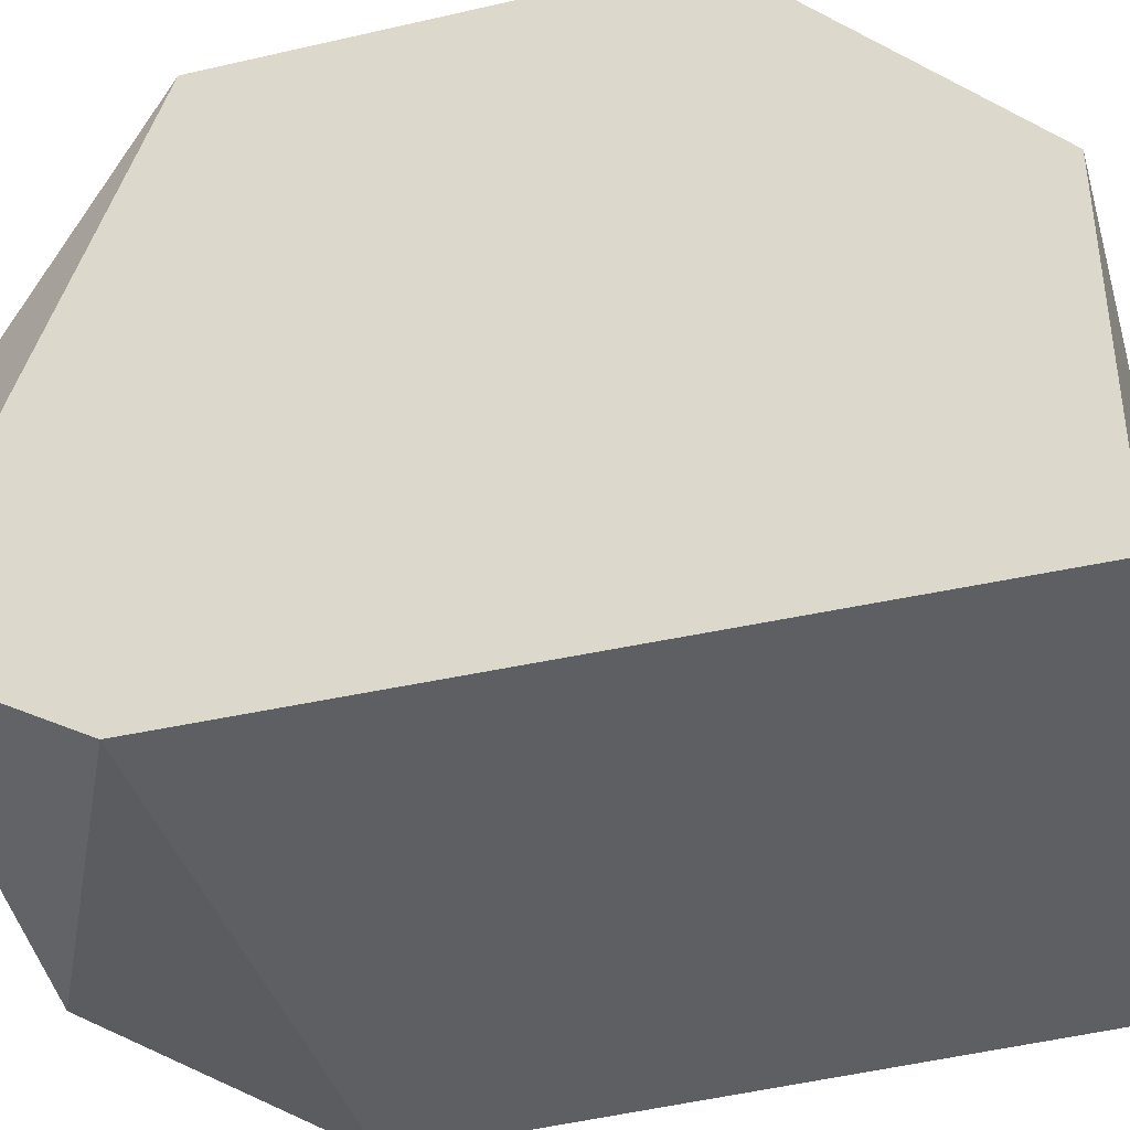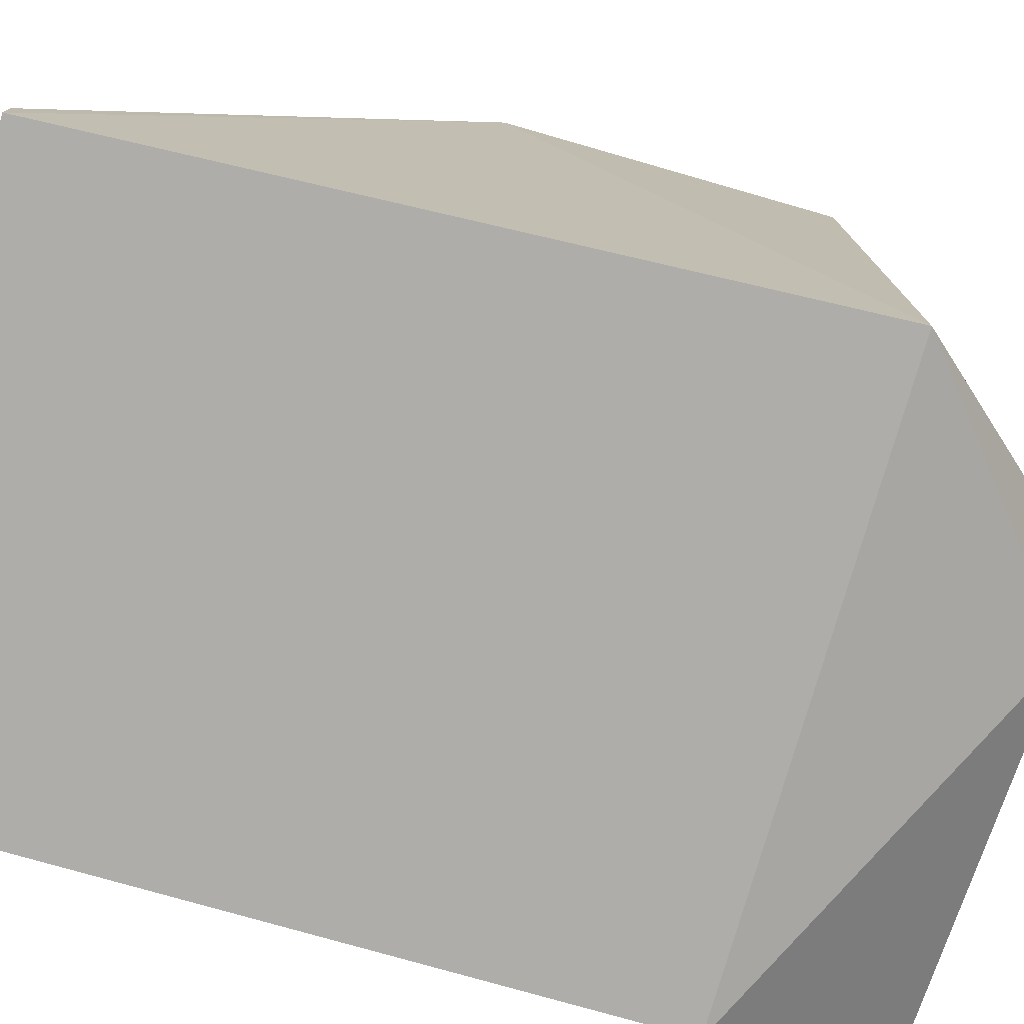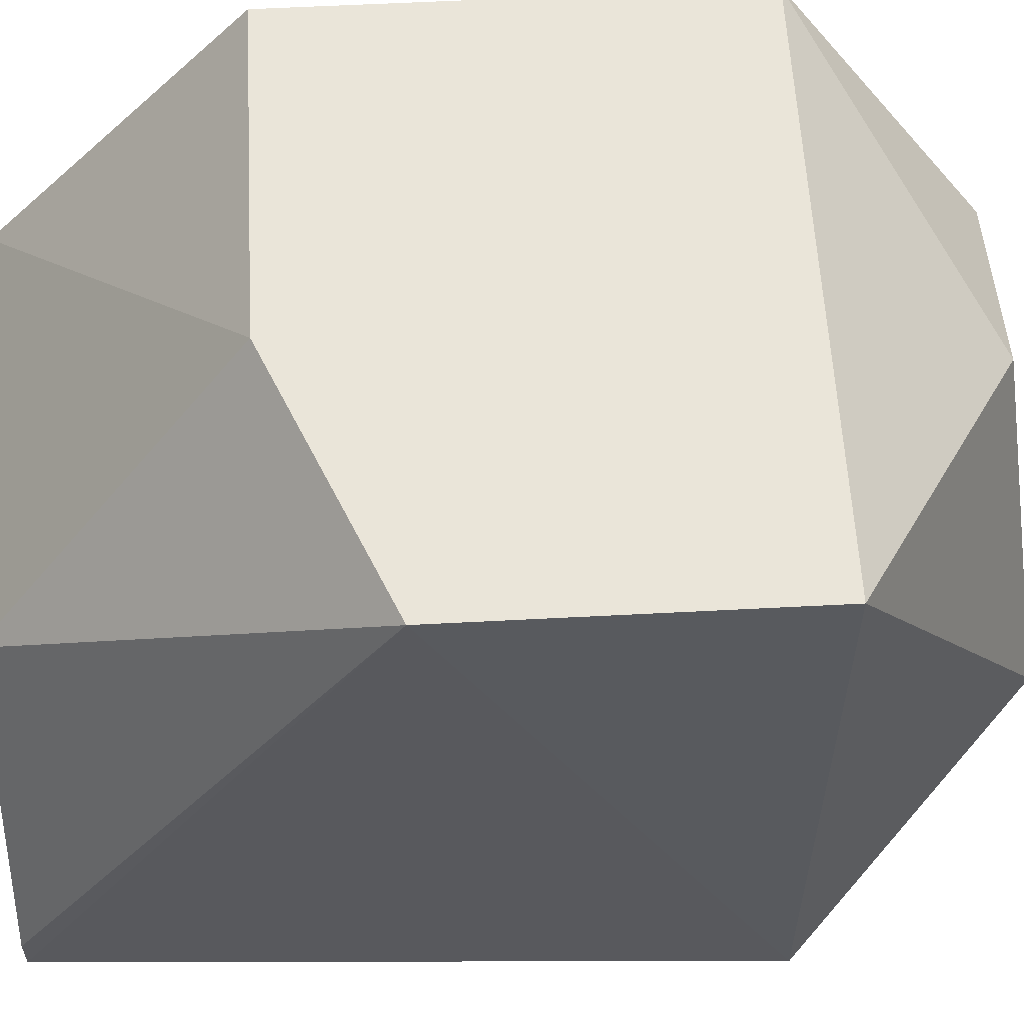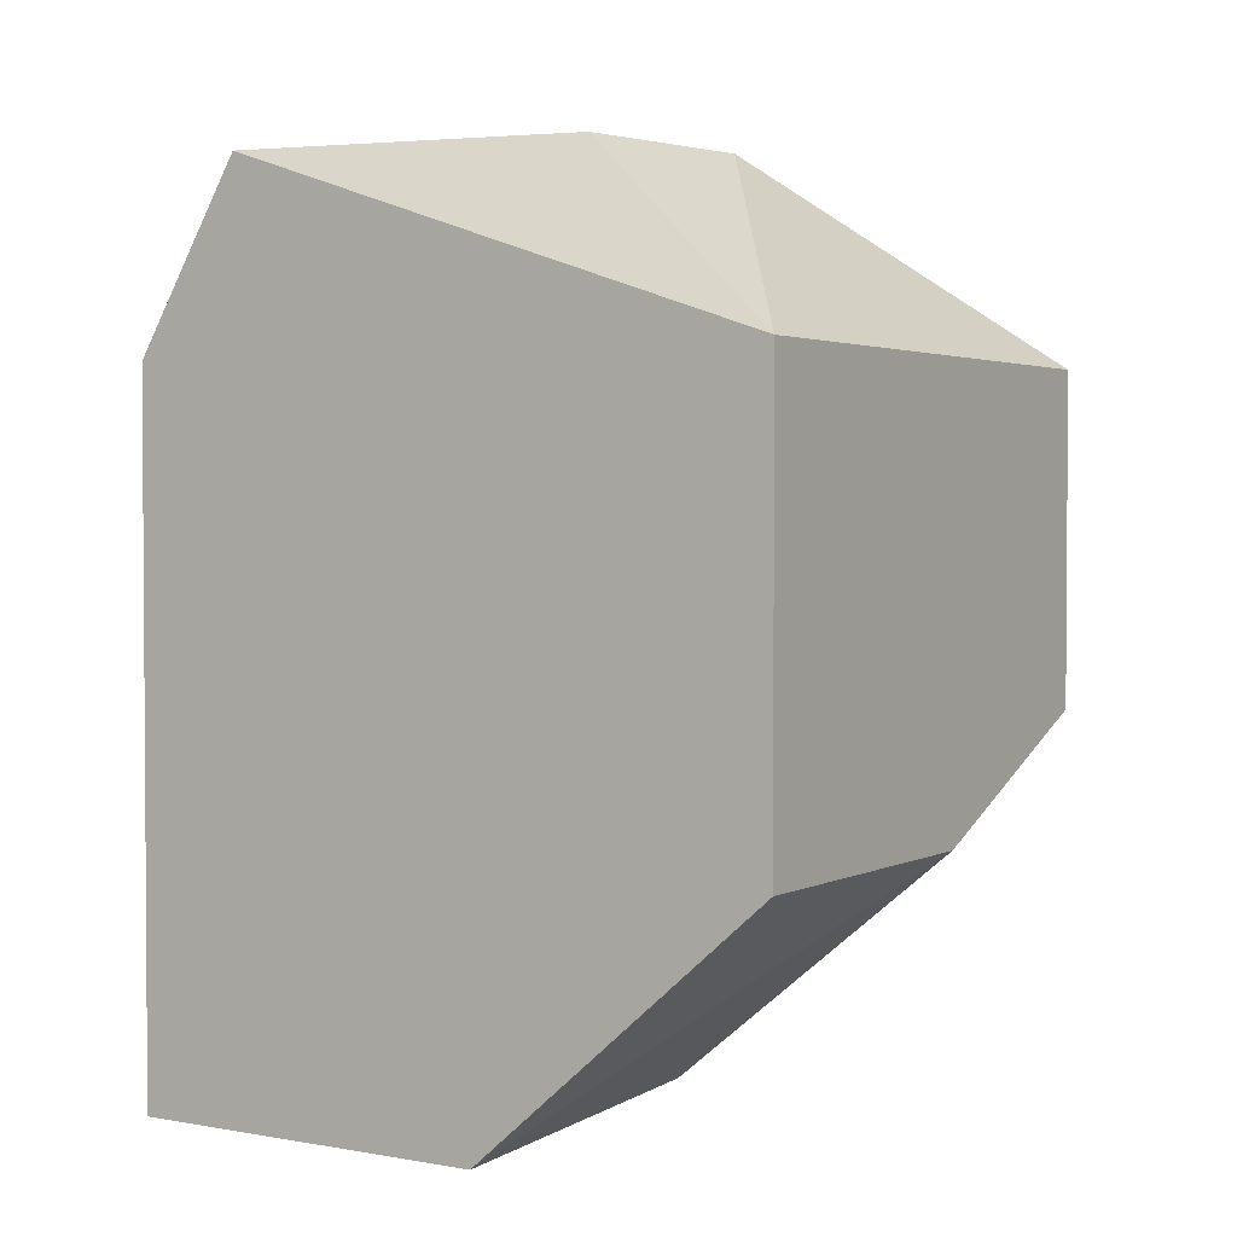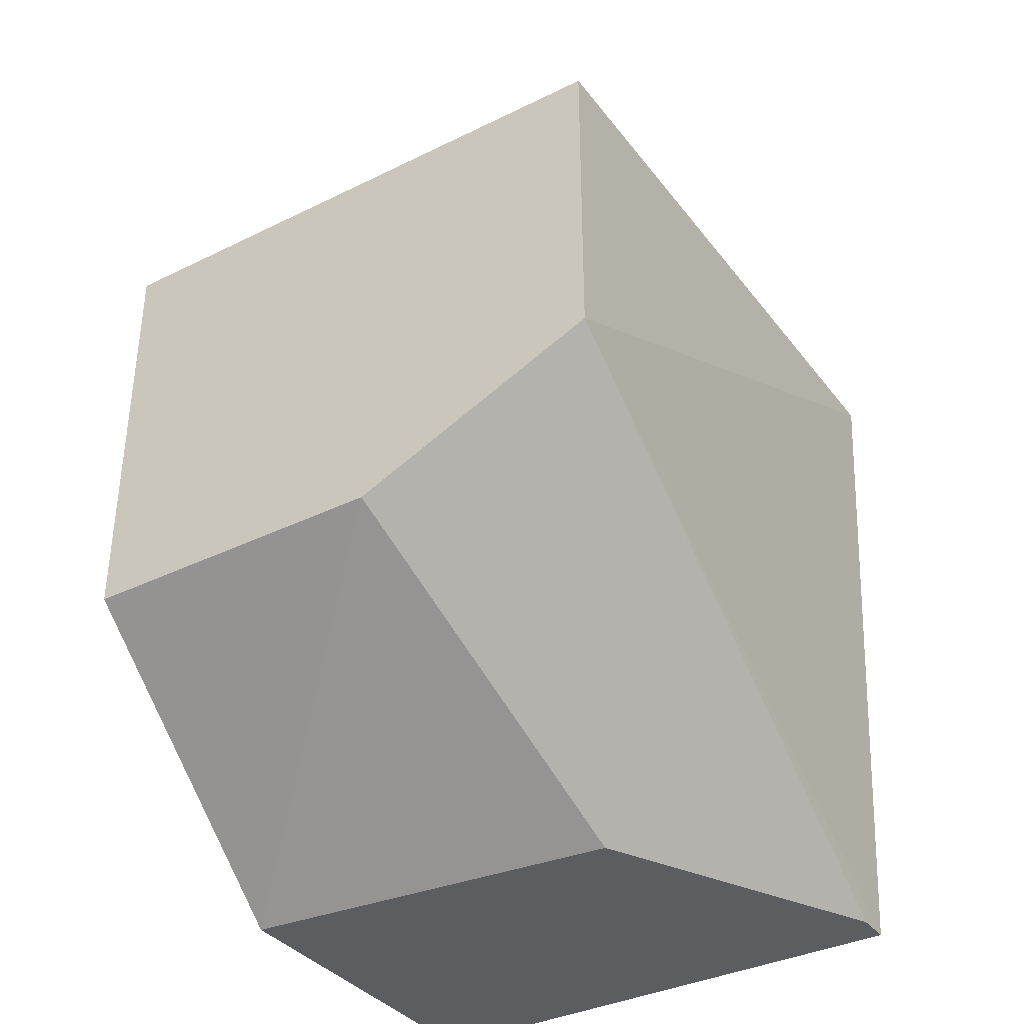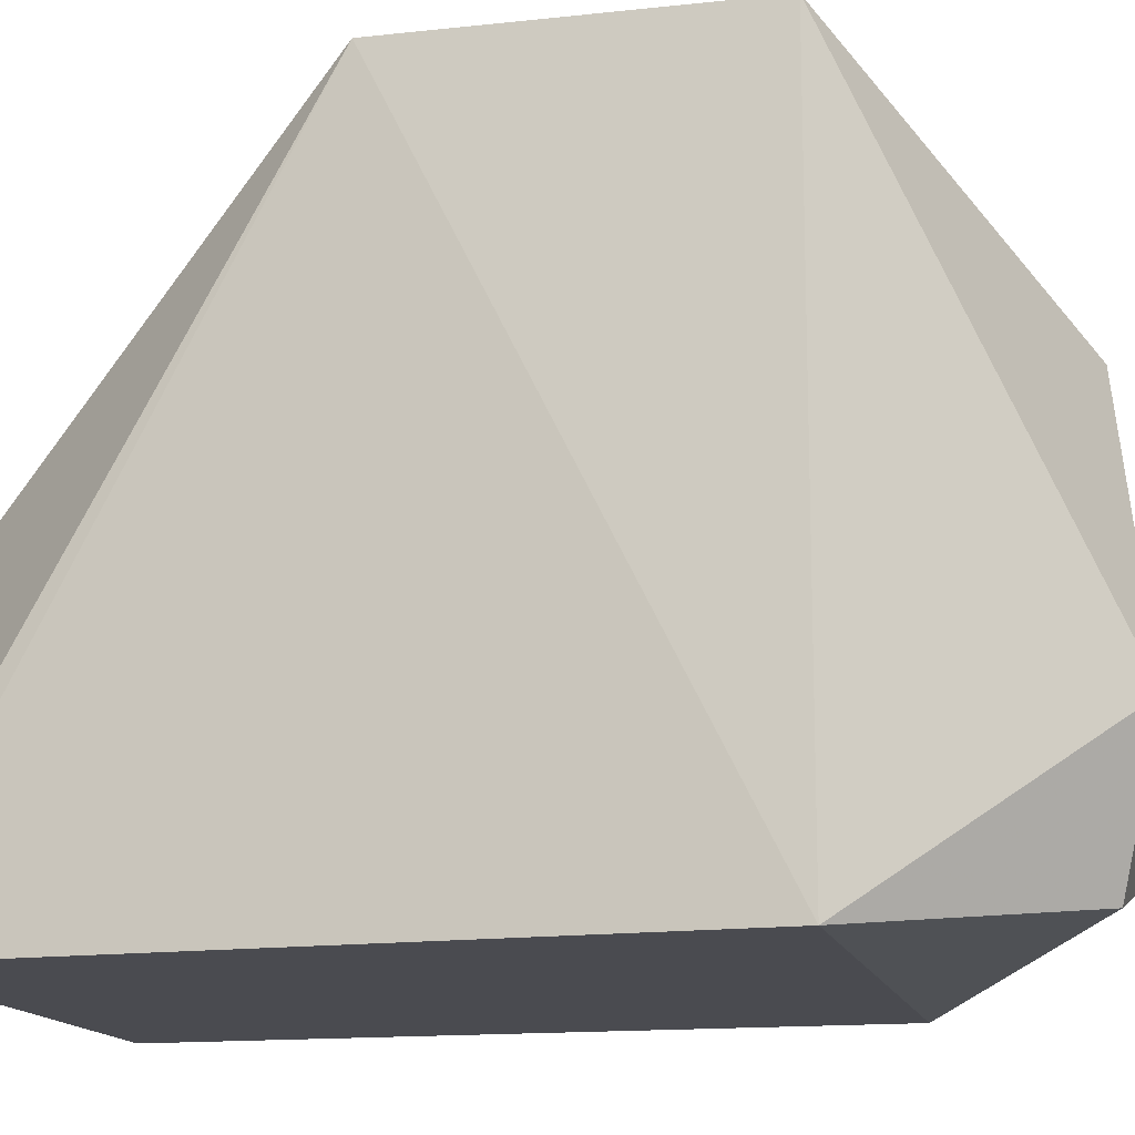
<metadata>
{"format":"obj","ext":"obj","renderer":"f3d","projection":"perspective","resolution":1024,"background":"white","views":[{"elev":-39.6,"azim":106.0,"up":"+Y"},{"elev":-77.1,"azim":-106.0,"up":"+Y"},{"elev":58.4,"azim":-93.1,"up":"+Y"},{"elev":2.3,"azim":122.4,"up":"+Z"},{"elev":-36.4,"azim":-147.4,"up":"+Z"},{"elev":-14.6,"azim":-76.6,"up":"+Y"}]}
</metadata>
<code>
v 0.01632 -0.1573 0.05196
v 0.005465 -0.1673 0.03191
v 0.005465 -0.1664 0.03191
v 0.018 -0.1589 0.03191
v 0.004629 -0.1522 0.04027
v 0.009643 -0.1664 0.05196
v 0.018 -0.1673 0.04779
v 0.018 -0.1522 0.04779
v 0.004629 -0.1522 0.04779
v 0.018 -0.1673 0.03191
v 0.004629 -0.1673 0.04779
v 0.018 -0.1522 0.03777
v 0.008807 -0.1598 0.03191
v 0.018 -0.1648 0.05196
v 0.008807 -0.1631 0.0528
v 0.01048 -0.1522 0.03777
v 0.01215 -0.1564 0.05196
f 9 11 15
f 6 7 14
f 8 1 14
f 7 8 14
f 11 6 15
f 14 1 15
f 8 9 17
f 12 4 16
f 5 12 16
f 4 13 16
f 13 5 16
f 1 8 17
f 15 1 17
f 6 14 15
f 3 5 13
f 8 4 12
f 5 8 12
f 4 3 13
f 2 3 4
f 3 2 5
f 7 4 8
f 8 5 9
f 2 4 10
f 9 15 17
f 4 7 10
f 5 2 11
f 2 7 11
f 7 6 11
f 9 5 11
f 7 2 10

</code>
